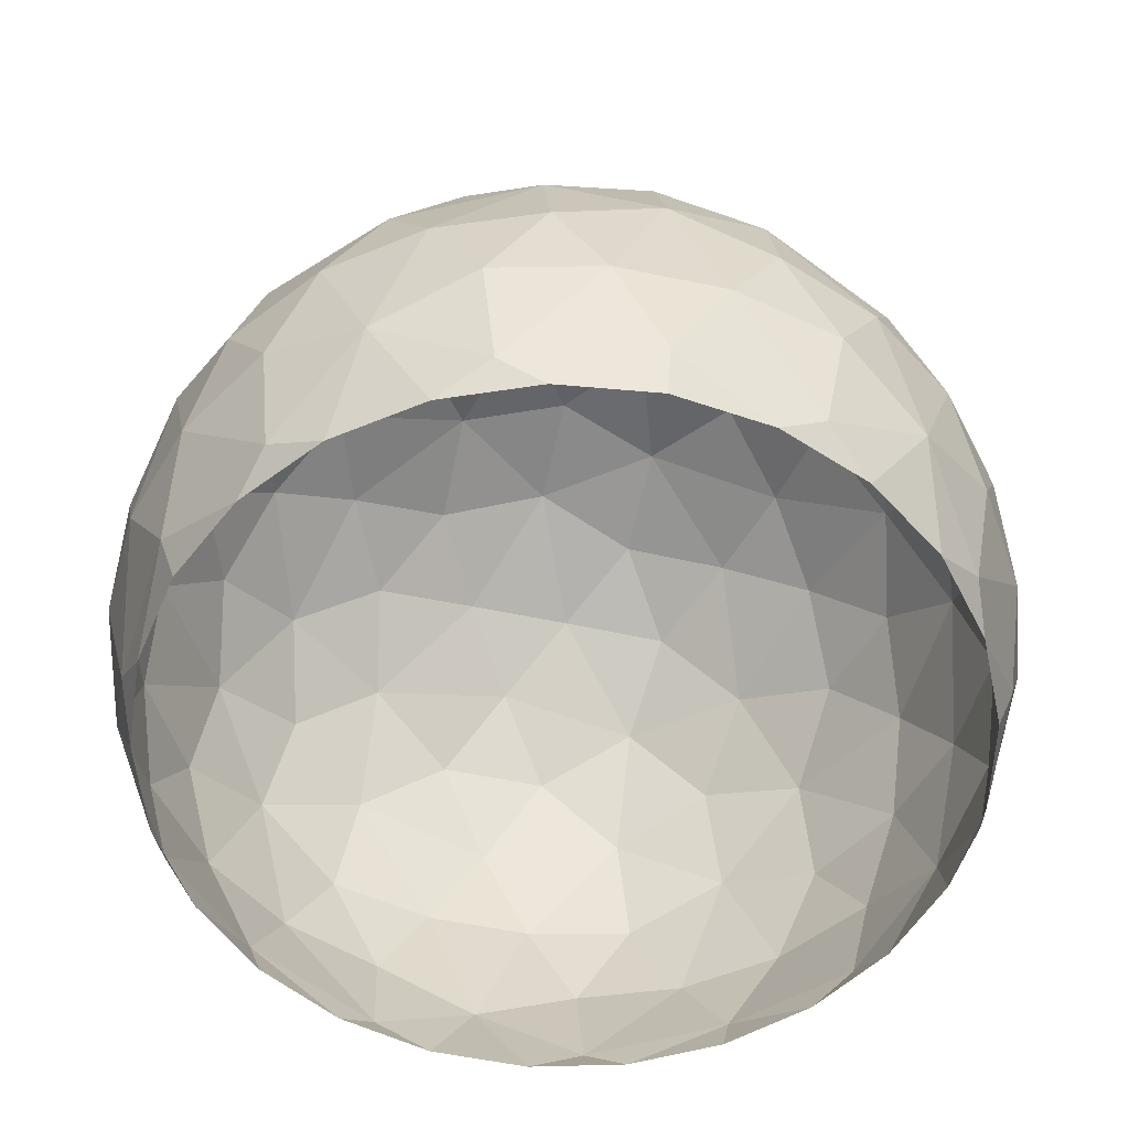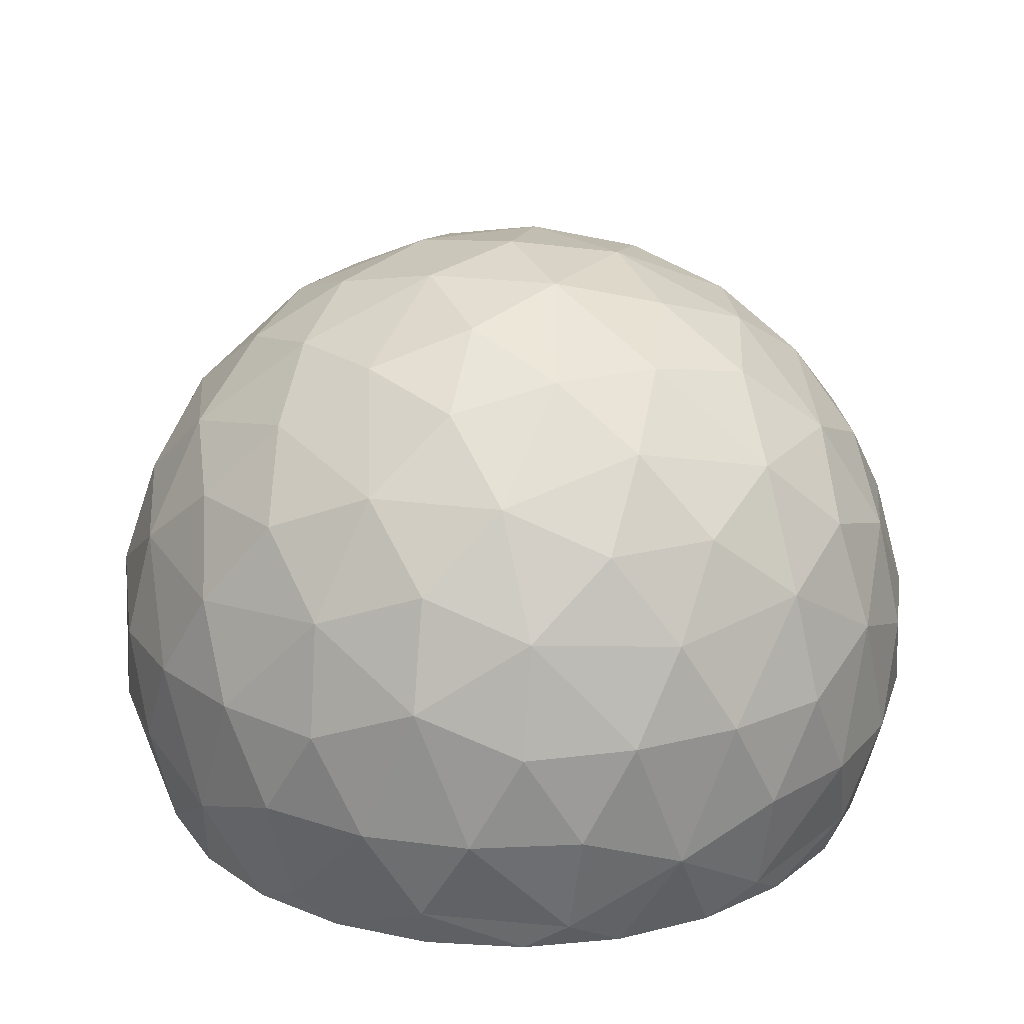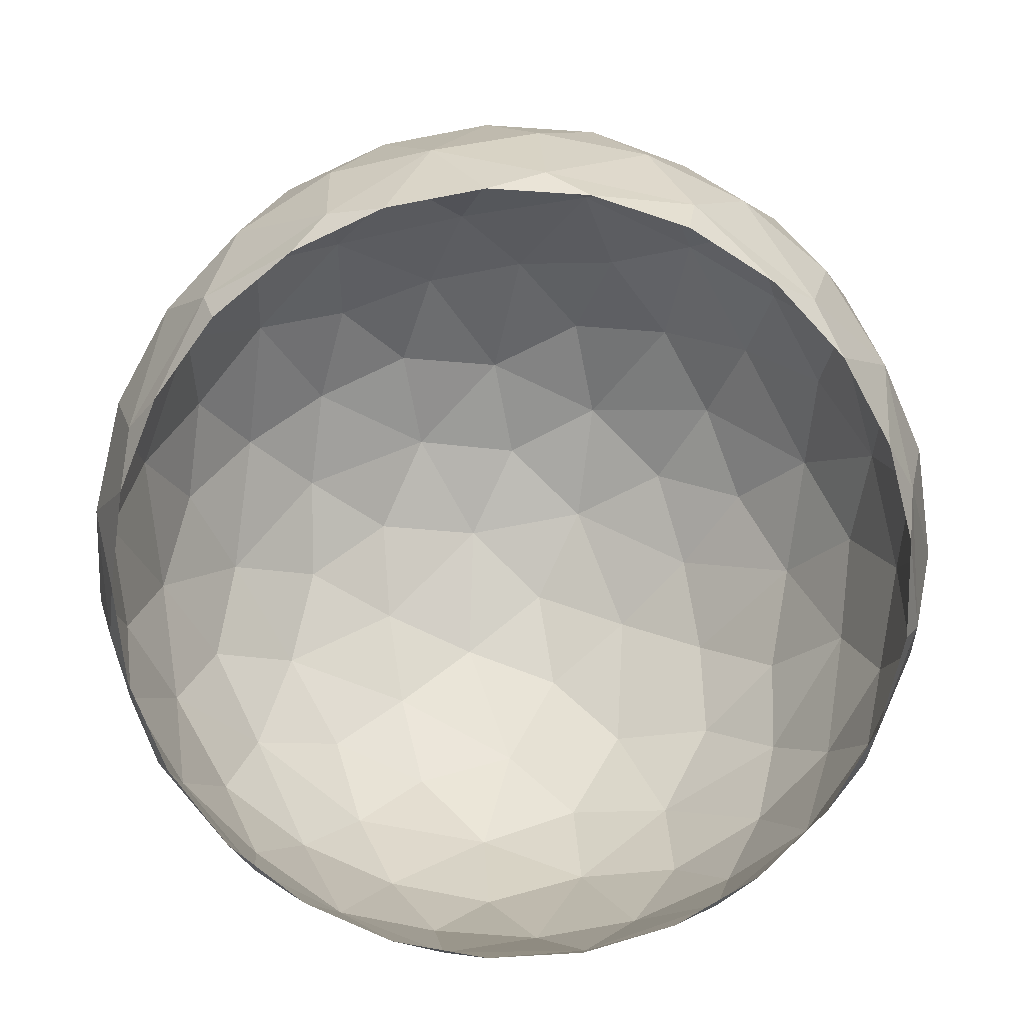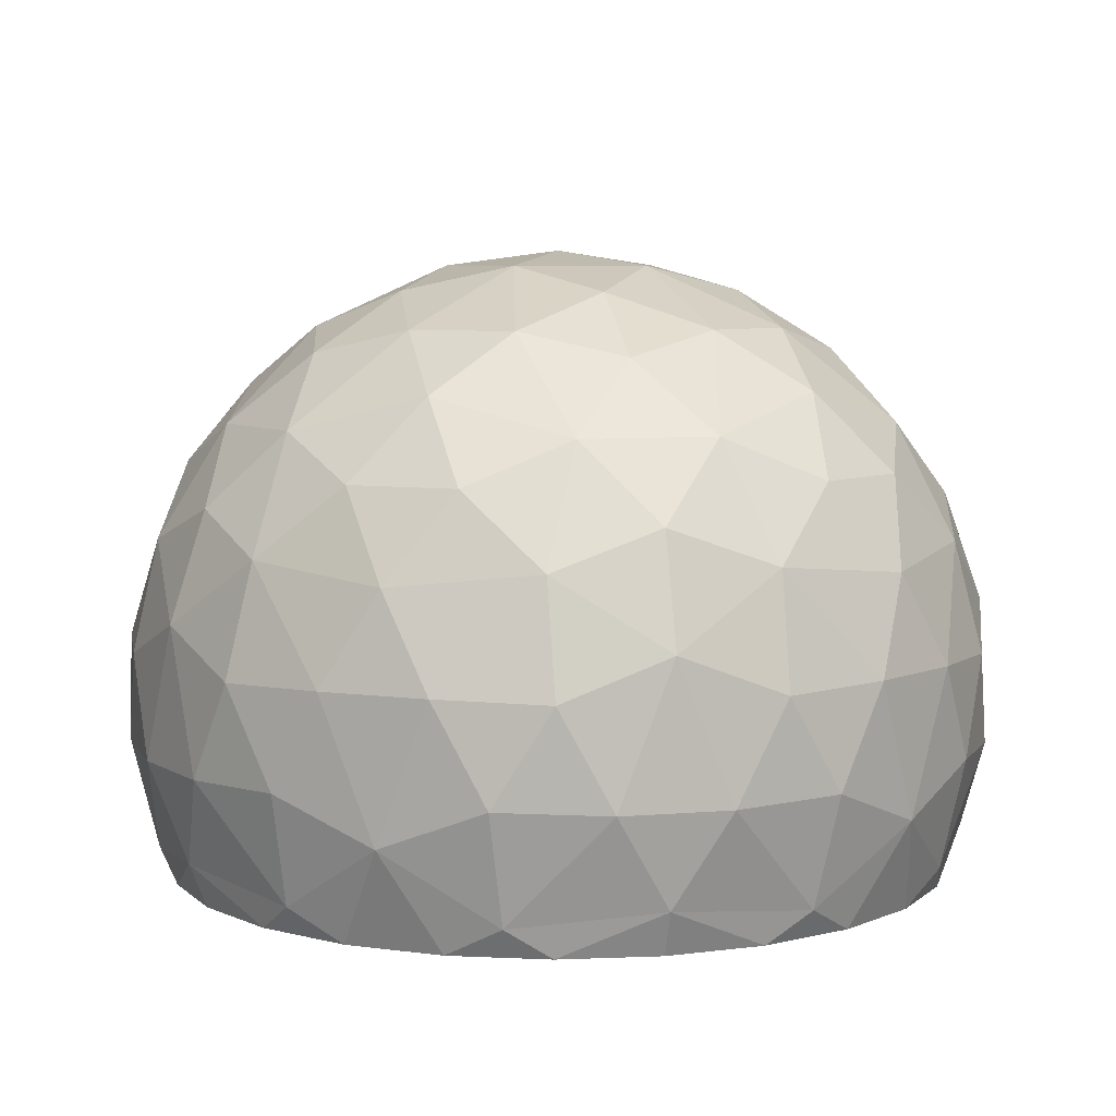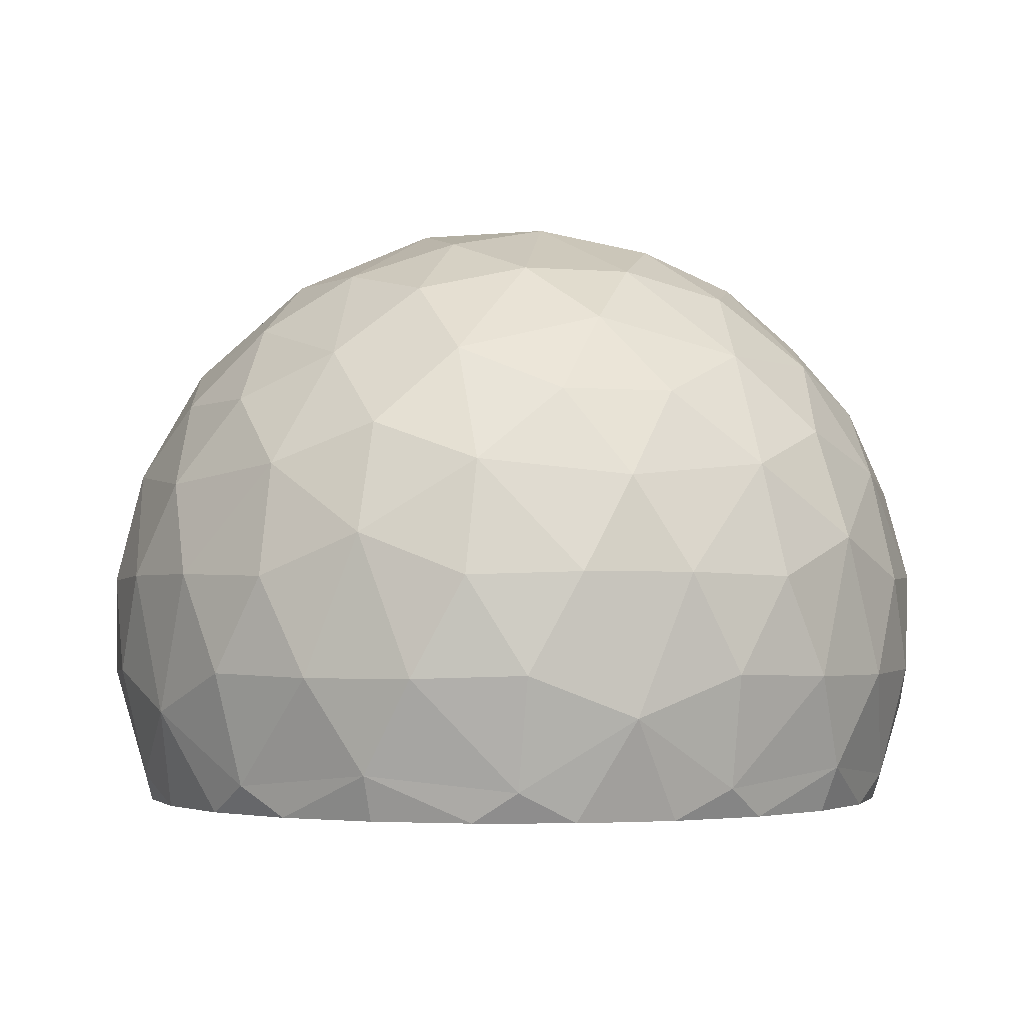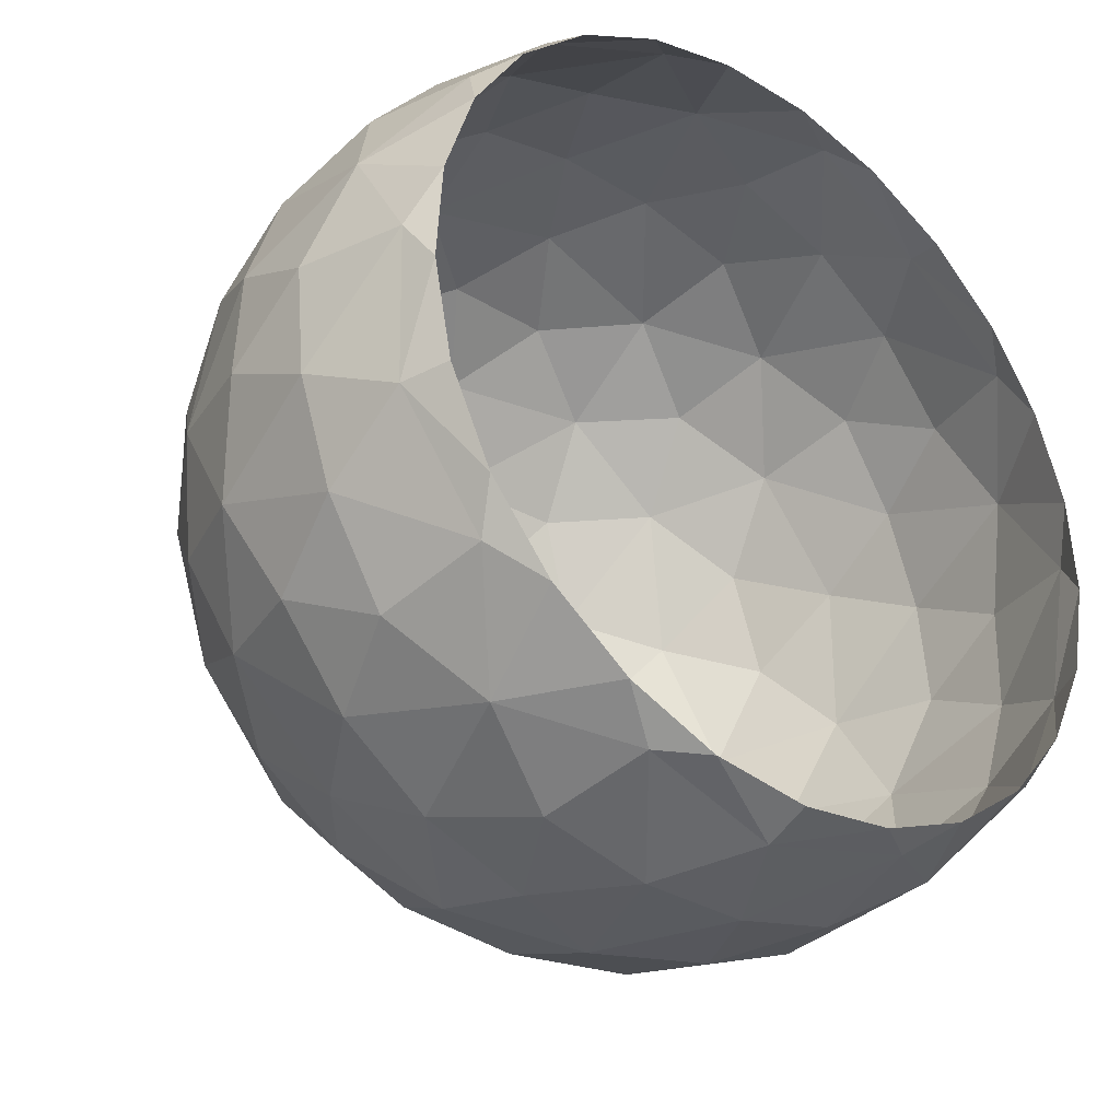
<metadata>
{"format":"obj","ext":"obj","renderer":"f3d","projection":"perspective","resolution":1024,"background":"white","views":[{"elev":-55.6,"azim":23.5,"up":"+Y"},{"elev":22.7,"azim":-23.3,"up":"+Y"},{"elev":-75.9,"azim":10.7,"up":"+Y"},{"elev":6.6,"azim":-121.9,"up":"+Y"},{"elev":-2.6,"azim":-88.1,"up":"+Y"},{"elev":-33.0,"azim":-40.0,"up":"+Z"}]}
</metadata>
<code>
g Mesh1 Radome_1_1 Radome_2_1 Model
v 10.7 1.952 -9.891
v 10.48 0.4111 -9.566
v 9.557 1.384 -10.84
f 1 2 3
v 11.53 1.907 -8.584
f 1 4 2
v 11.18 3.268 -9.233
f 5 4 1
v 11.73 3.837 -7.853
f 6 4 5
v 11.99 1.907 -7.145
f 6 7 4
v 12.09 3.268 -6.415
f 6 8 7
v 11.73 4.809 -6.28
f 9 8 6
v 11.99 3.313 -4.871
f 9 10 8
v 11.53 4.6 -4.227
f 9 11 10
v 11.18 5.789 -5.154
f 12 11 9
v 10.7 5.789 -3.683
f 13 11 12
v 10.48 4.809 -2.45
f 13 14 11
v 9.557 6.382 -2.75
f 15 14 13
v 9.252 5.336 -1.597
f 15 16 14
v 8.06 6.382 -1.663
f 17 16 15
v 8.06 4.809 -0.6908
f 17 18 16
v 6.82 5.789 -0.8643
f 19 18 17
v 6.047 4.6 -0.2459
f 20 18 19
v 6.804 3.313 -2.242e-07
f 20 21 18
v 5.29 3.313 2.665e-15
f 22 21 20
v 6.047 1.384 -0.03655
f 22 23 21
v 4.565 1.952 -0.1315
f 24 23 22
v 4.55 0.4111 -0.5228
f 25 23 24
v 5.356 7.67e-15 -0.5424
f 25 26 23
v 4.019 7.67e-15 -0.8858
f 27 26 25
v 2.66 0.62 -1.346
f 28 27 25
v 2.809 7.67e-15 -1.551
f 28 29 27
v 1.802 7.67e-15 -2.496
f 30 29 28
v 1.292 0.4111 -2.89
f 28 31 30
v 1.903 1.907 -1.592
f 32 31 28
v 0.9158 1.952 -2.783
f 33 31 32
v 0.3676 1.384 -4.163
f 33 34 31
v 0.5667 3.313 -3.432
f 35 34 33
v 0.09902 3.313 -4.871
f 35 36 34
v 0.5667 4.6 -4.227
f 37 36 35
v 0.3677 4.809 -6.28
f 38 36 37
v 4.999e-06 3.268 -6.415
f 38 39 36
v 0.3677 3.837 -7.853
f 38 40 39
v 0.8612 5.336 -7.693
f 41 40 38
v 1.293 4.809 -9.126
f 41 42 40
v 1.864 6.382 -8.339
f 43 42 41
v 2.398 5.789 -9.715
f 43 44 42
v 3.486 6.874 -9.533
f 44 43 45
v 3.486 7.67 -8.245
f 45 43 46
v 2.398 7.347 -7.194
f 43 47 46
v 1.293 6.382 -6.58
f 47 43 48
f 48 43 41
f 48 41 38
v 0.9158 5.789 -5.154
f 48 38 49
f 49 38 37
v 1.394 5.789 -3.683
f 49 37 50
v 1.612 4.809 -2.45
f 50 37 51
f 51 37 35
v 1.394 3.268 -2.125
f 51 35 52
f 35 33 52
f 52 33 32
v 2.537 3.837 -1.177
f 52 32 53
v 3.128 1.907 -0.7026
f 32 54 53
f 32 28 54
f 28 25 54
f 54 25 24
v 3.791 3.268 -0.3828
f 54 24 55
f 55 24 22
v 4.033 4.809 -0.6908
f 55 22 56
f 56 22 20
v 5.273 5.789 -0.8643
f 56 20 57
f 57 20 19
v 6.047 6.874 -1.651
f 57 19 58
f 58 19 17
v 6.804 7.67 -2.693
f 59 58 17
v 5.29 7.67 -2.693
f 60 58 59
v 4.033 6.382 -1.663
f 60 61 58
v 3.791 7.347 -2.904
f 62 61 60
v 2.537 6.382 -2.75
f 62 63 61
v 3.128 7.67 -4.264
f 64 63 62
v 1.903 6.874 -4.662
f 65 63 64
f 65 50 63
f 65 49 50
f 65 48 49
v 2.66 7.67 -5.703
f 48 65 66
f 66 65 64
v 4.55 8.499 -5.522
f 66 64 67
v 4.565 8.16 -3.968
f 67 64 68
f 64 62 68
f 68 62 60
v 6.047 8.499 -4.434
f 69 68 60
f 67 68 69
v 6.047 8.706 -6.008
f 70 67 69
v 5.122 8.499 -7.281
f 71 67 70
v 3.649 8.16 -6.787
f 71 72 67
f 46 72 71
f 46 47 72
f 47 66 72
f 47 48 66
f 72 66 67
v 4.71 7.67 -9.135
f 73 46 71
f 45 46 73
v 5.122 6.382 -10.71
f 74 45 73
v 3.649 5.789 -10.62
f 45 74 75
v 4.55 4.809 -11.49
f 75 74 76
v 6.047 5.336 -11.46
f 76 74 77
v 6.972 6.382 -10.71
f 74 78 77
v 6.047 7.347 -9.845
f 74 79 78
f 74 73 79
v 6.047 8.16 -8.529
f 79 73 80
f 73 71 80
v 6.972 8.499 -7.281
f 80 71 81
f 81 71 70
v 7.543 8.499 -5.522
f 81 70 82
f 70 69 82
v 7.529 8.16 -3.968
f 82 69 83
f 69 59 83
f 69 60 59
v 8.302 7.347 -2.904
f 83 59 84
f 84 59 17
f 84 17 15
v 8.966 7.67 -4.264
f 85 84 15
f 85 83 84
f 82 83 85
v 9.434 7.67 -5.703
f 86 82 85
v 8.444 8.16 -6.787
f 87 82 86
f 81 82 87
v 8.608 7.67 -8.245
f 88 81 87
v 7.383 7.67 -9.135
f 89 81 88
f 89 80 81
f 79 80 89
f 78 79 89
v 8.608 6.874 -9.533
f 78 89 90
f 90 89 88
v 10.23 6.382 -8.339
f 90 88 91
v 9.696 7.347 -7.194
f 91 88 92
f 88 87 92
f 92 87 86
v 10.8 6.382 -6.58
f 92 86 93
v 10.19 6.874 -4.662
f 93 86 94
f 86 85 94
f 94 85 15
f 94 15 13
f 94 13 12
f 94 12 93
f 93 12 9
v 11.23 5.336 -7.693
f 93 9 95
f 95 9 6
v 10.8 4.809 -9.126
f 95 6 96
f 96 6 5
v 10.19 3.313 -10.42
f 96 5 97
f 97 5 1
f 3 97 1
v 8.966 3.313 -11.31
f 98 97 3
v 9.434 4.6 -10.67
f 98 99 97
v 7.543 4.809 -11.49
f 100 99 98
v 8.444 5.789 -10.62
f 100 101 99
f 78 101 100
f 78 90 101
v 9.696 5.789 -9.715
f 101 90 102
f 102 90 91
f 91 96 102
f 91 95 96
f 91 93 95
f 92 93 91
f 102 96 99
f 96 97 99
f 101 102 99
f 77 78 100
v 6.047 3.837 -11.98
f 103 77 100
f 76 77 103
v 4.565 3.268 -11.88
f 76 103 104
v 5.29 1.907 -12.02
f 104 103 105
v 6.804 1.907 -12.02
f 105 103 106
v 7.529 3.268 -11.88
f 103 107 106
f 103 100 107
f 107 100 98
v 8.302 1.952 -11.63
f 107 98 108
f 108 98 3
v 8.06 0.4111 -11.33
f 109 108 3
f 106 108 109
f 106 107 108
v 6.047 0.62 -11.77
f 110 106 109
f 105 106 110
v 4.033 0.4111 -11.33
f 111 105 110
v 3.791 1.952 -11.63
f 112 105 111
f 112 104 105
v 3.128 3.313 -11.31
f 113 104 112
f 113 76 104
v 2.66 4.6 -10.67
f 114 76 113
f 114 75 76
f 44 75 114
f 44 45 75
f 44 114 42
v 1.903 3.313 -10.42
f 42 114 115
f 115 114 113
v 2.537 1.384 -10.84
f 115 113 116
f 116 113 112
f 116 112 111
v 3.393 7.67e-15 -10.84
f 116 111 117
v 4.677 7.67e-15 -11.34
f 117 111 118
f 111 110 118
v 6.047 7.67e-15 -11.52
f 118 110 119
v 7.417 7.67e-15 -11.34
f 110 120 119
f 110 109 120
v 8.701 7.67e-15 -10.84
f 120 109 121
f 109 3 121
v 9.818 7.67e-15 -10.02
f 121 3 122
f 3 2 122
v 10.7 7.67e-15 -8.96
f 2 123 122
v 11.53 0.62 -7.788
f 124 123 2
v 11.29 7.67e-15 -7.71
f 124 125 123
v 11.54 7.67e-15 -6.354
f 124 126 125
v 11.73 0.4111 -5.736
f 124 127 126
f 7 127 124
v 12.09 1.952 -5.601
f 128 127 7
v 11.73 1.384 -4.163
f 128 129 127
f 10 129 128
v 11.53 3.313 -3.432
f 10 130 129
f 11 130 10
f 14 130 11
v 10.7 3.268 -2.125
f 14 131 130
v 9.557 3.837 -1.177
f 14 132 131
f 16 132 14
f 18 132 16
v 8.302 3.268 -0.3828
f 18 133 132
f 21 133 18
v 7.529 1.952 -0.1315
f 21 134 133
f 23 134 21
v 7.543 0.4111 -0.5228
f 23 135 134
v 6.737 7.67e-15 -0.5424
f 23 136 135
f 26 136 23
v 8.075 7.67e-15 -0.8858
f 136 137 135
v 9.434 0.62 -1.346
f 135 137 138
v 9.285 7.67e-15 -1.551
f 137 139 138
v 10.29 7.67e-15 -2.496
f 139 140 138
v 10.8 0.4111 -2.89
f 138 140 141
v 11.03 7.67e-15 -3.662
f 141 140 142
f 129 141 142
v 11.18 1.952 -2.783
f 143 141 129
v 10.19 1.907 -1.592
f 143 144 141
f 131 144 143
f 132 144 131
v 8.966 1.907 -0.7026
f 145 144 132
f 145 138 144
f 135 138 145
f 134 135 145
f 134 145 133
f 133 145 132
f 144 138 141
f 130 131 143
f 130 143 129
v 11.46 7.67e-15 -4.976
f 129 142 146
f 129 146 127
f 127 146 126
f 10 128 8
f 8 128 7
f 4 7 124
f 4 124 2
v 2.276 7.67e-15 -10.02
f 147 116 117
v 1.612 0.4111 -9.566
f 148 116 147
v 1.394 1.952 -9.891
f 149 116 148
f 149 115 116
v 0.9158 3.268 -9.233
f 115 149 150
v 0.5667 1.907 -8.584
f 150 149 151
f 149 148 151
v 0.5667 0.62 -7.788
f 151 148 152
v 1.395 7.67e-15 -8.96
f 152 148 153
f 148 147 153
v 0.8074 7.67e-15 -7.71
f 152 153 154
v 0.5486 7.67e-15 -6.354
f 152 154 155
v 0.3676 0.4111 -5.736
f 152 155 156
v 0.6353 7.67e-15 -4.976
f 156 155 157
f 34 156 157
v -8.882e-16 1.952 -5.601
f 158 156 34
v 0.09902 1.907 -7.145
f 158 159 156
f 39 159 158
f 40 159 39
f 40 151 159
f 40 150 151
f 42 150 40
f 42 115 150
f 159 151 152
f 159 152 156
f 36 39 158
f 36 158 34
v 1.062 7.67e-15 -3.662
f 34 157 160
f 34 160 31
f 31 160 30
f 63 50 51
v 2.842 5.336 -1.597
f 63 51 161
f 51 53 161
f 51 52 53
f 53 56 161
f 53 55 56
f 53 54 55
f 161 56 61
f 61 56 57
f 61 57 58
f 63 161 61

</code>
